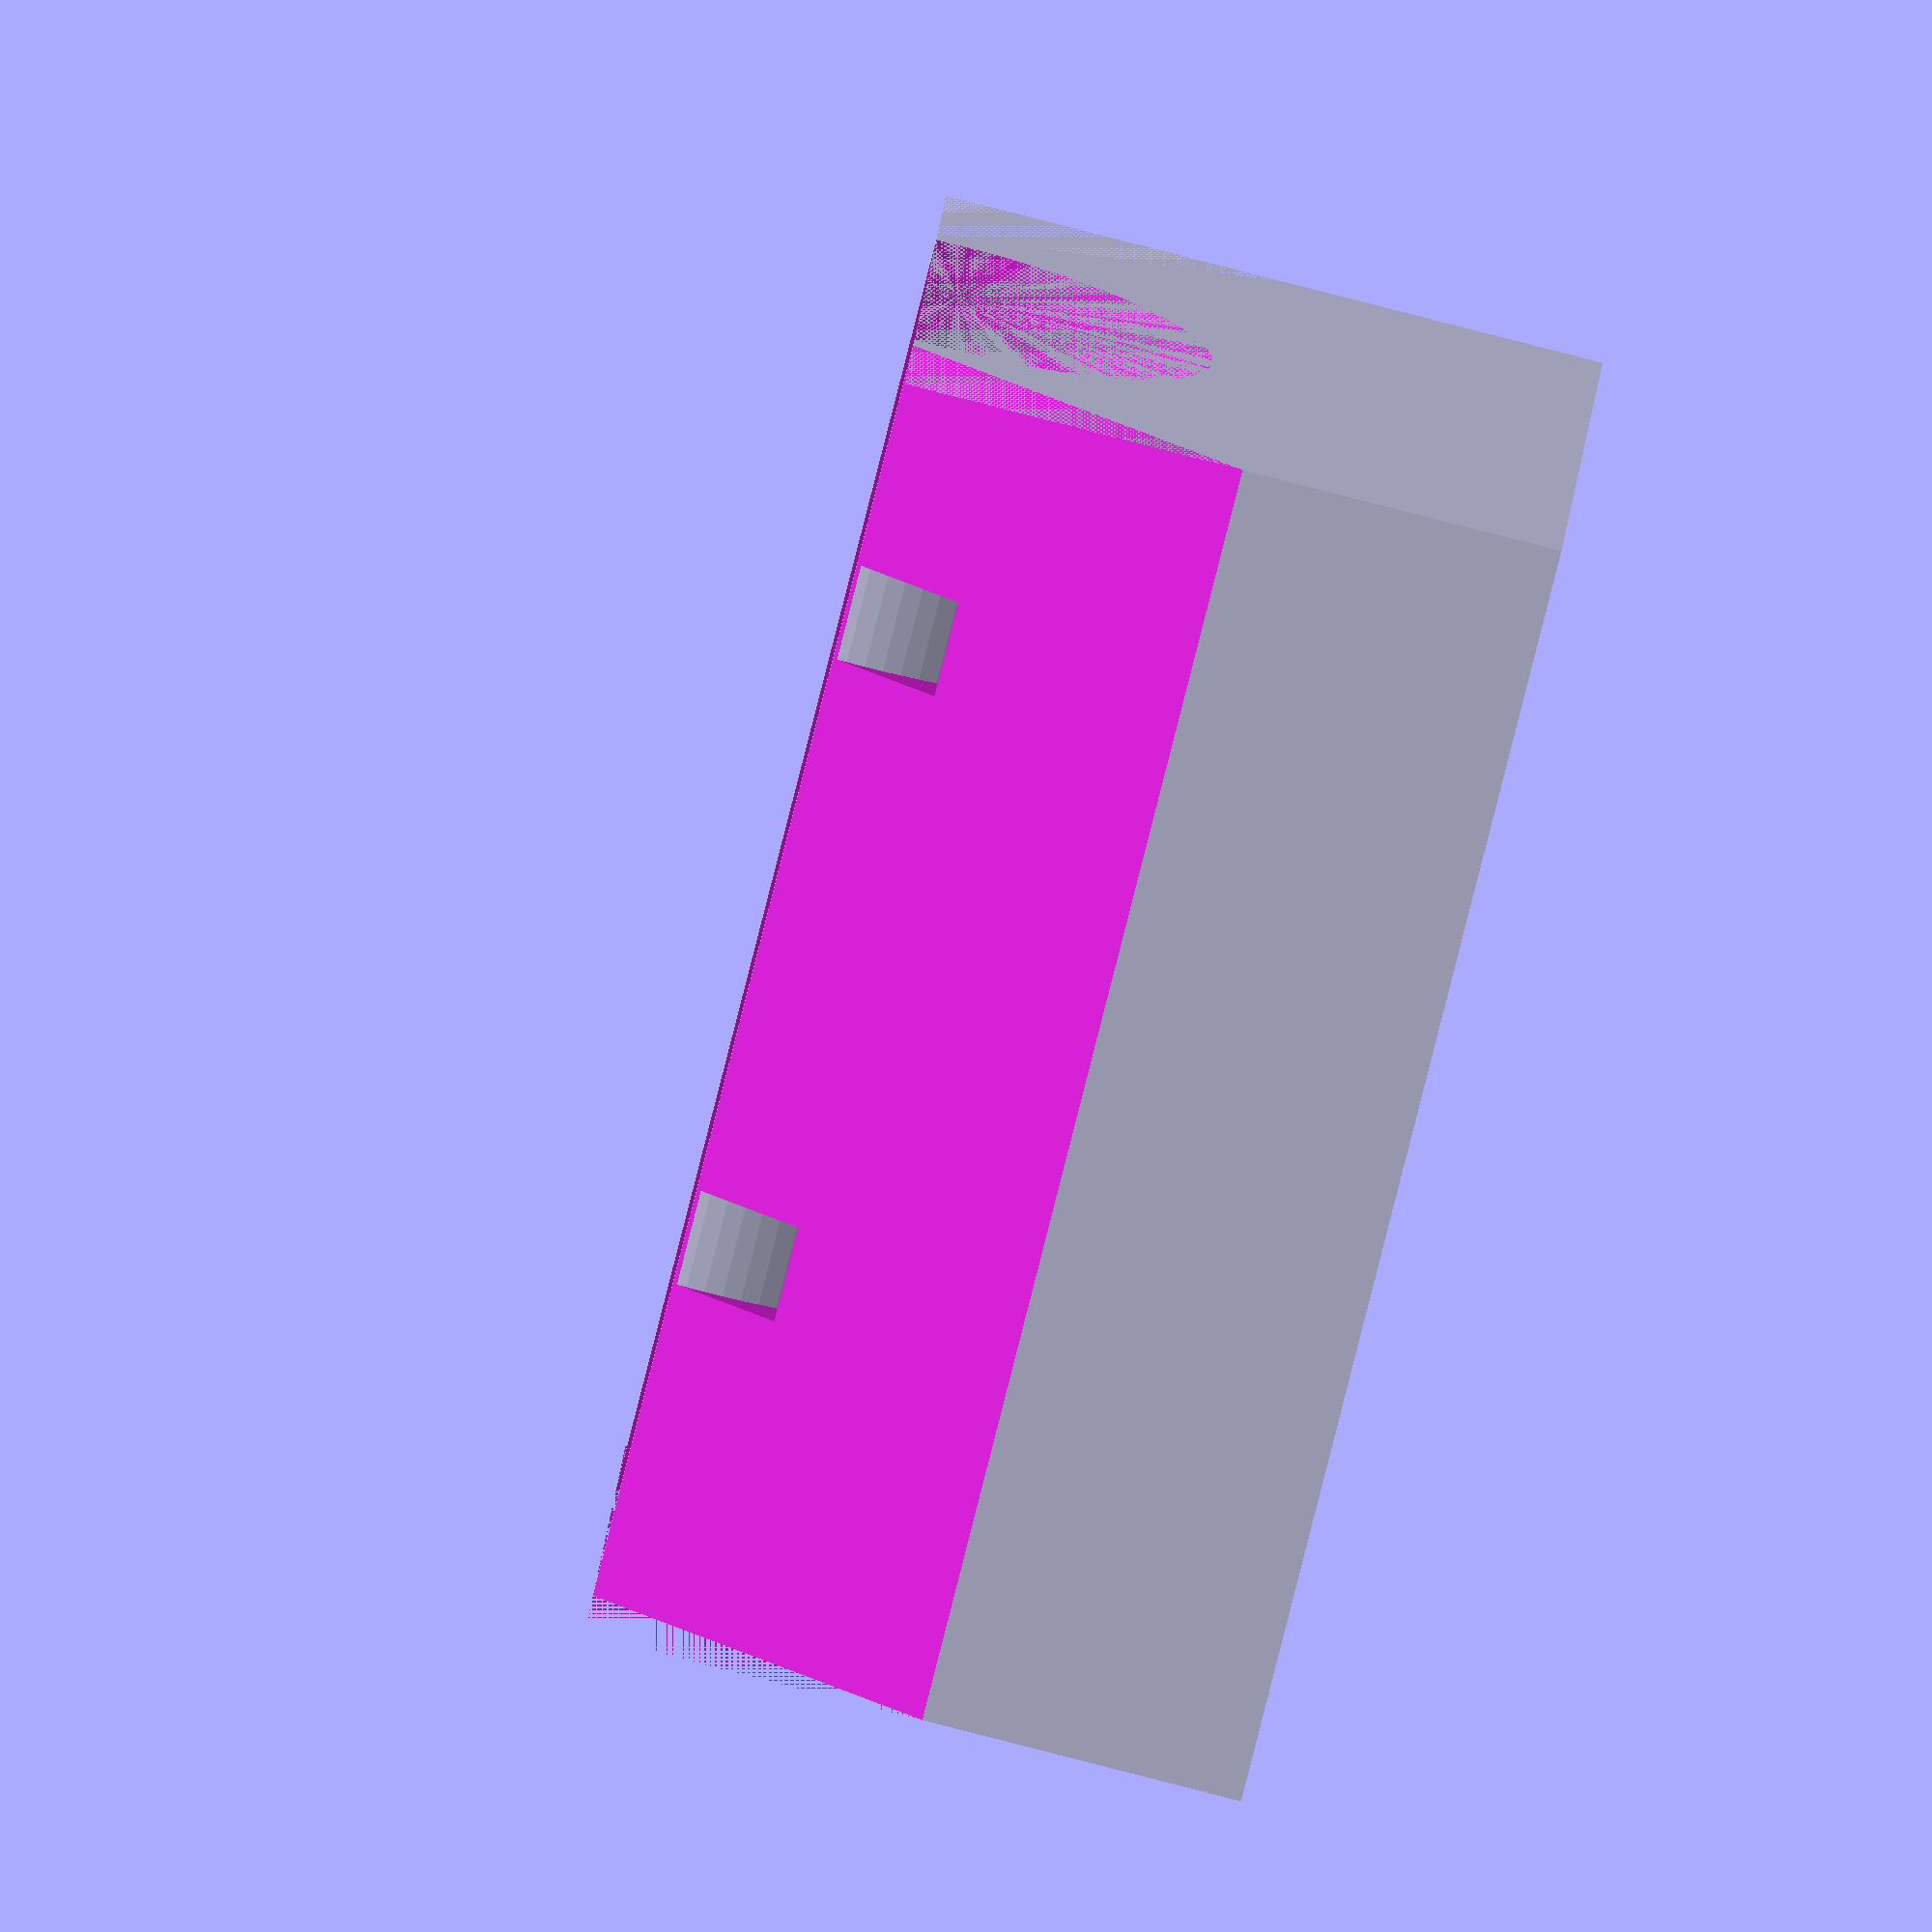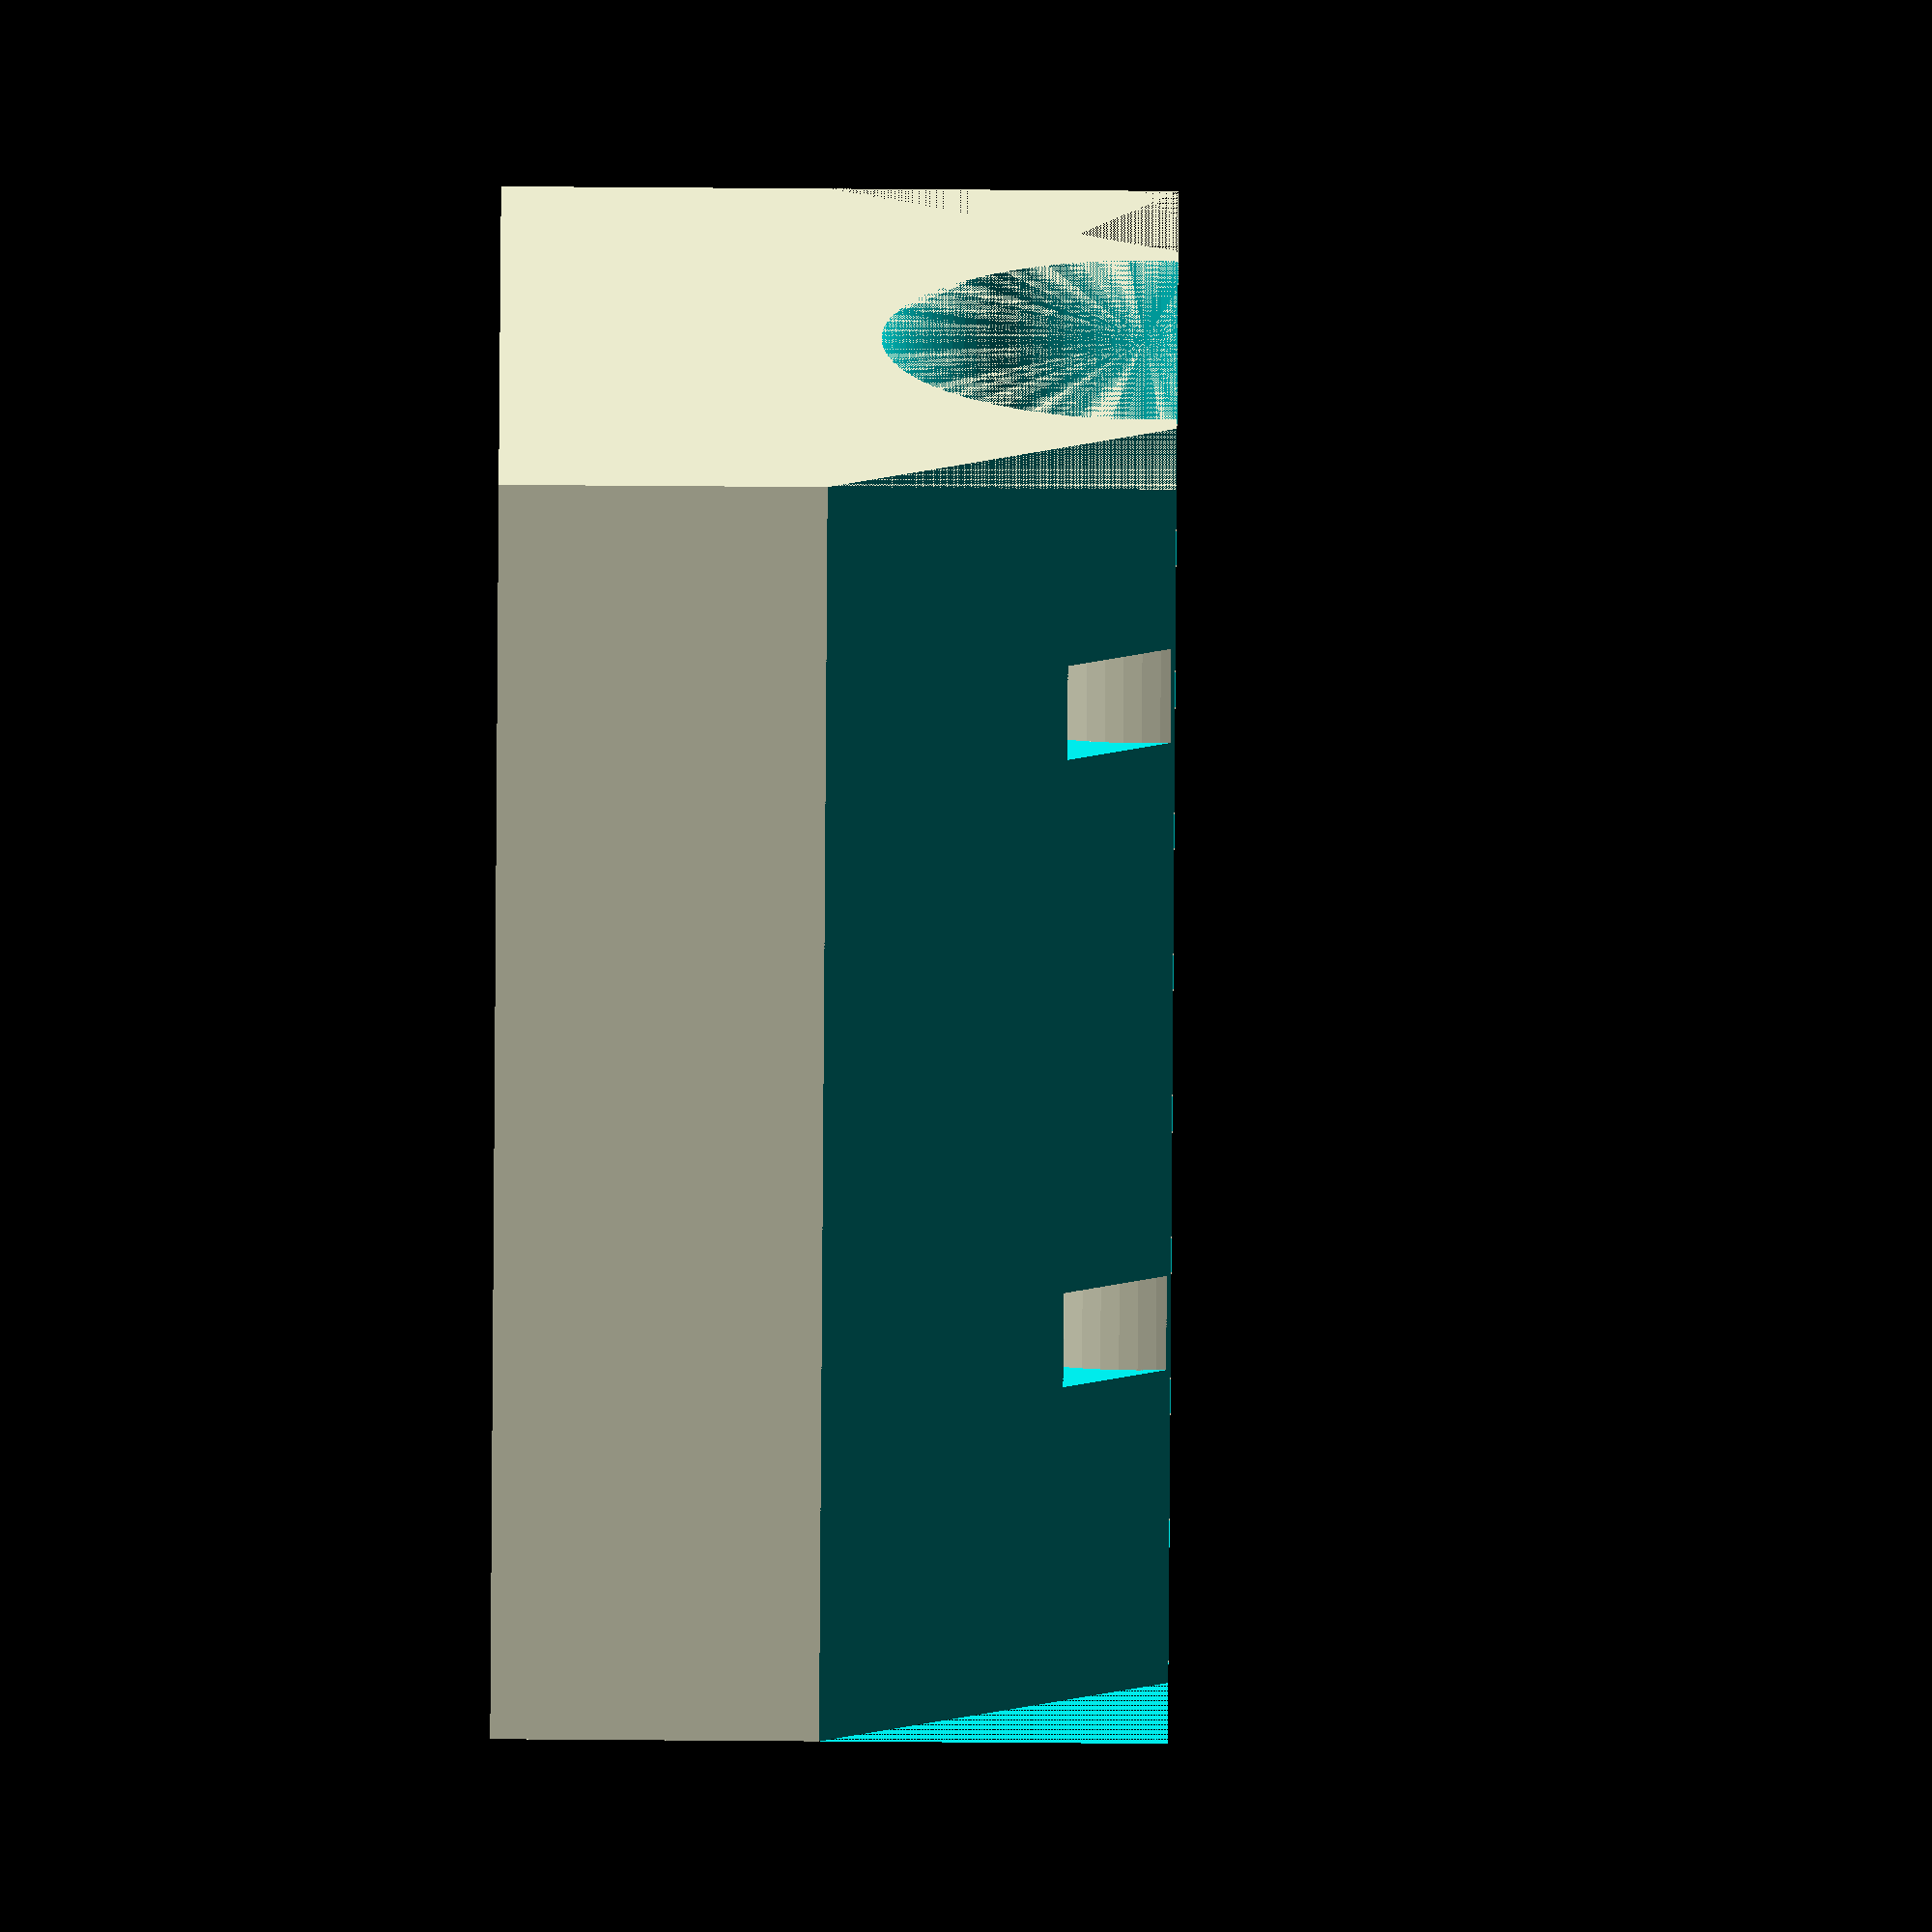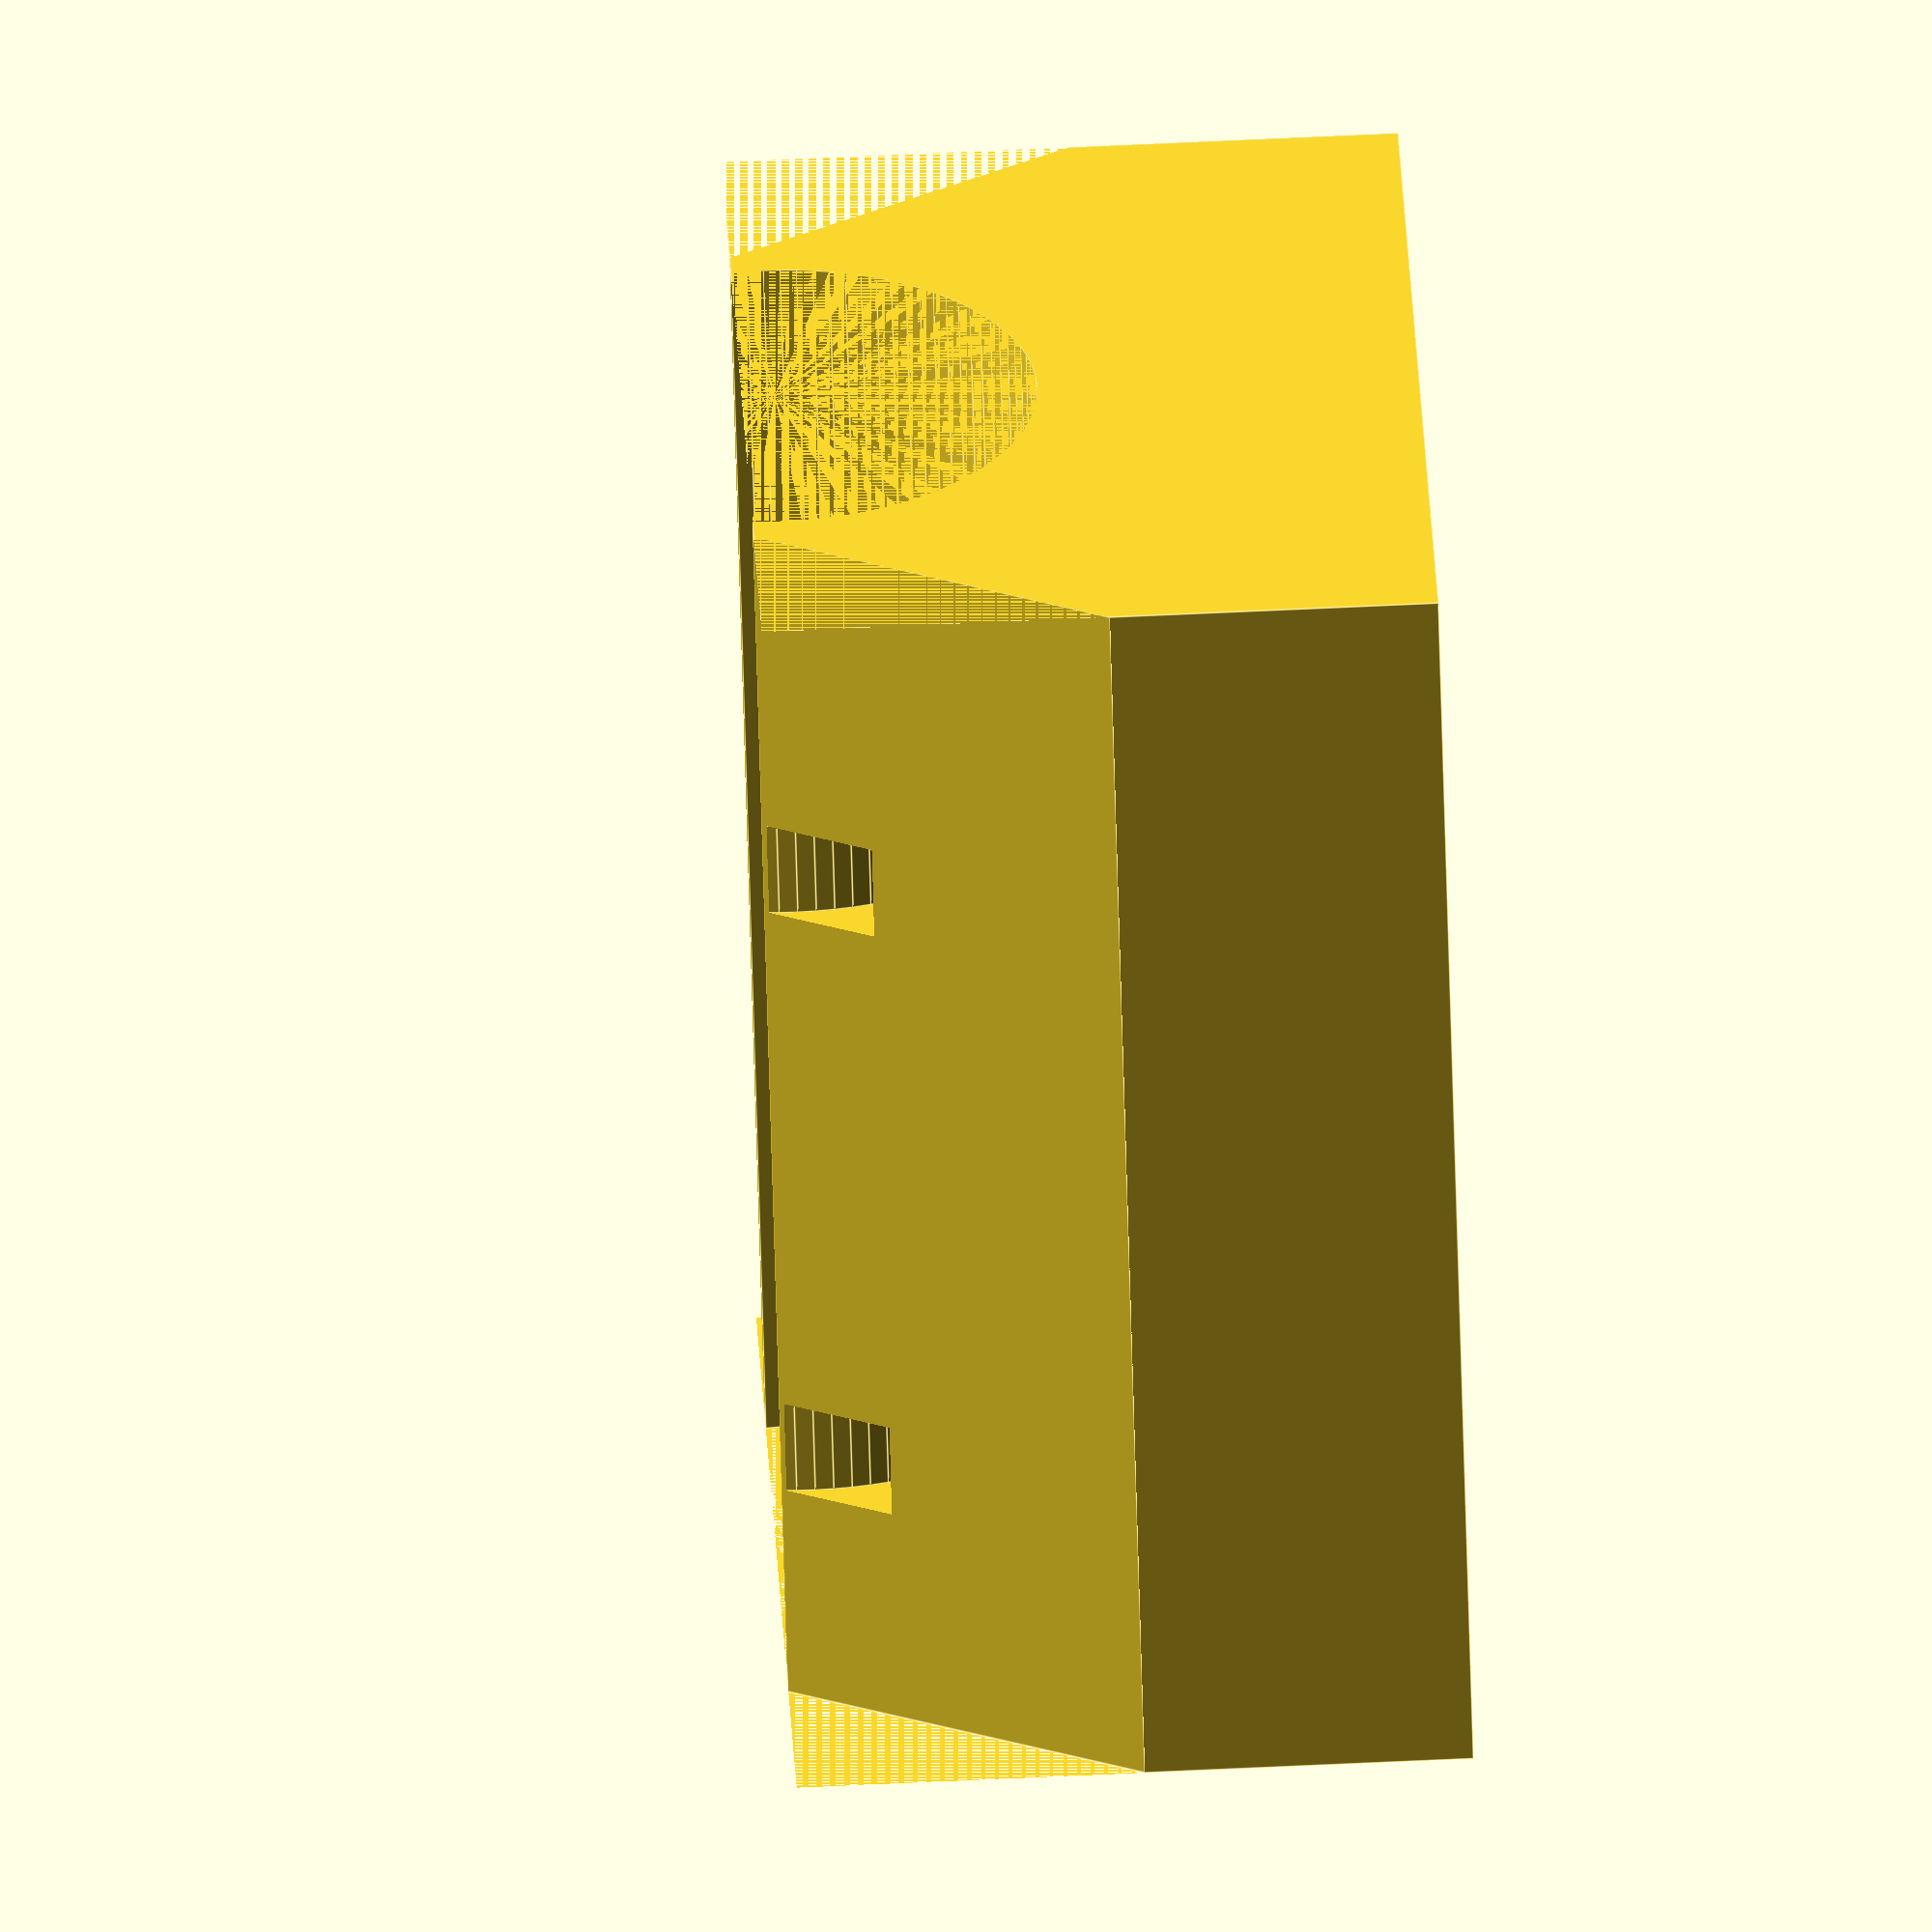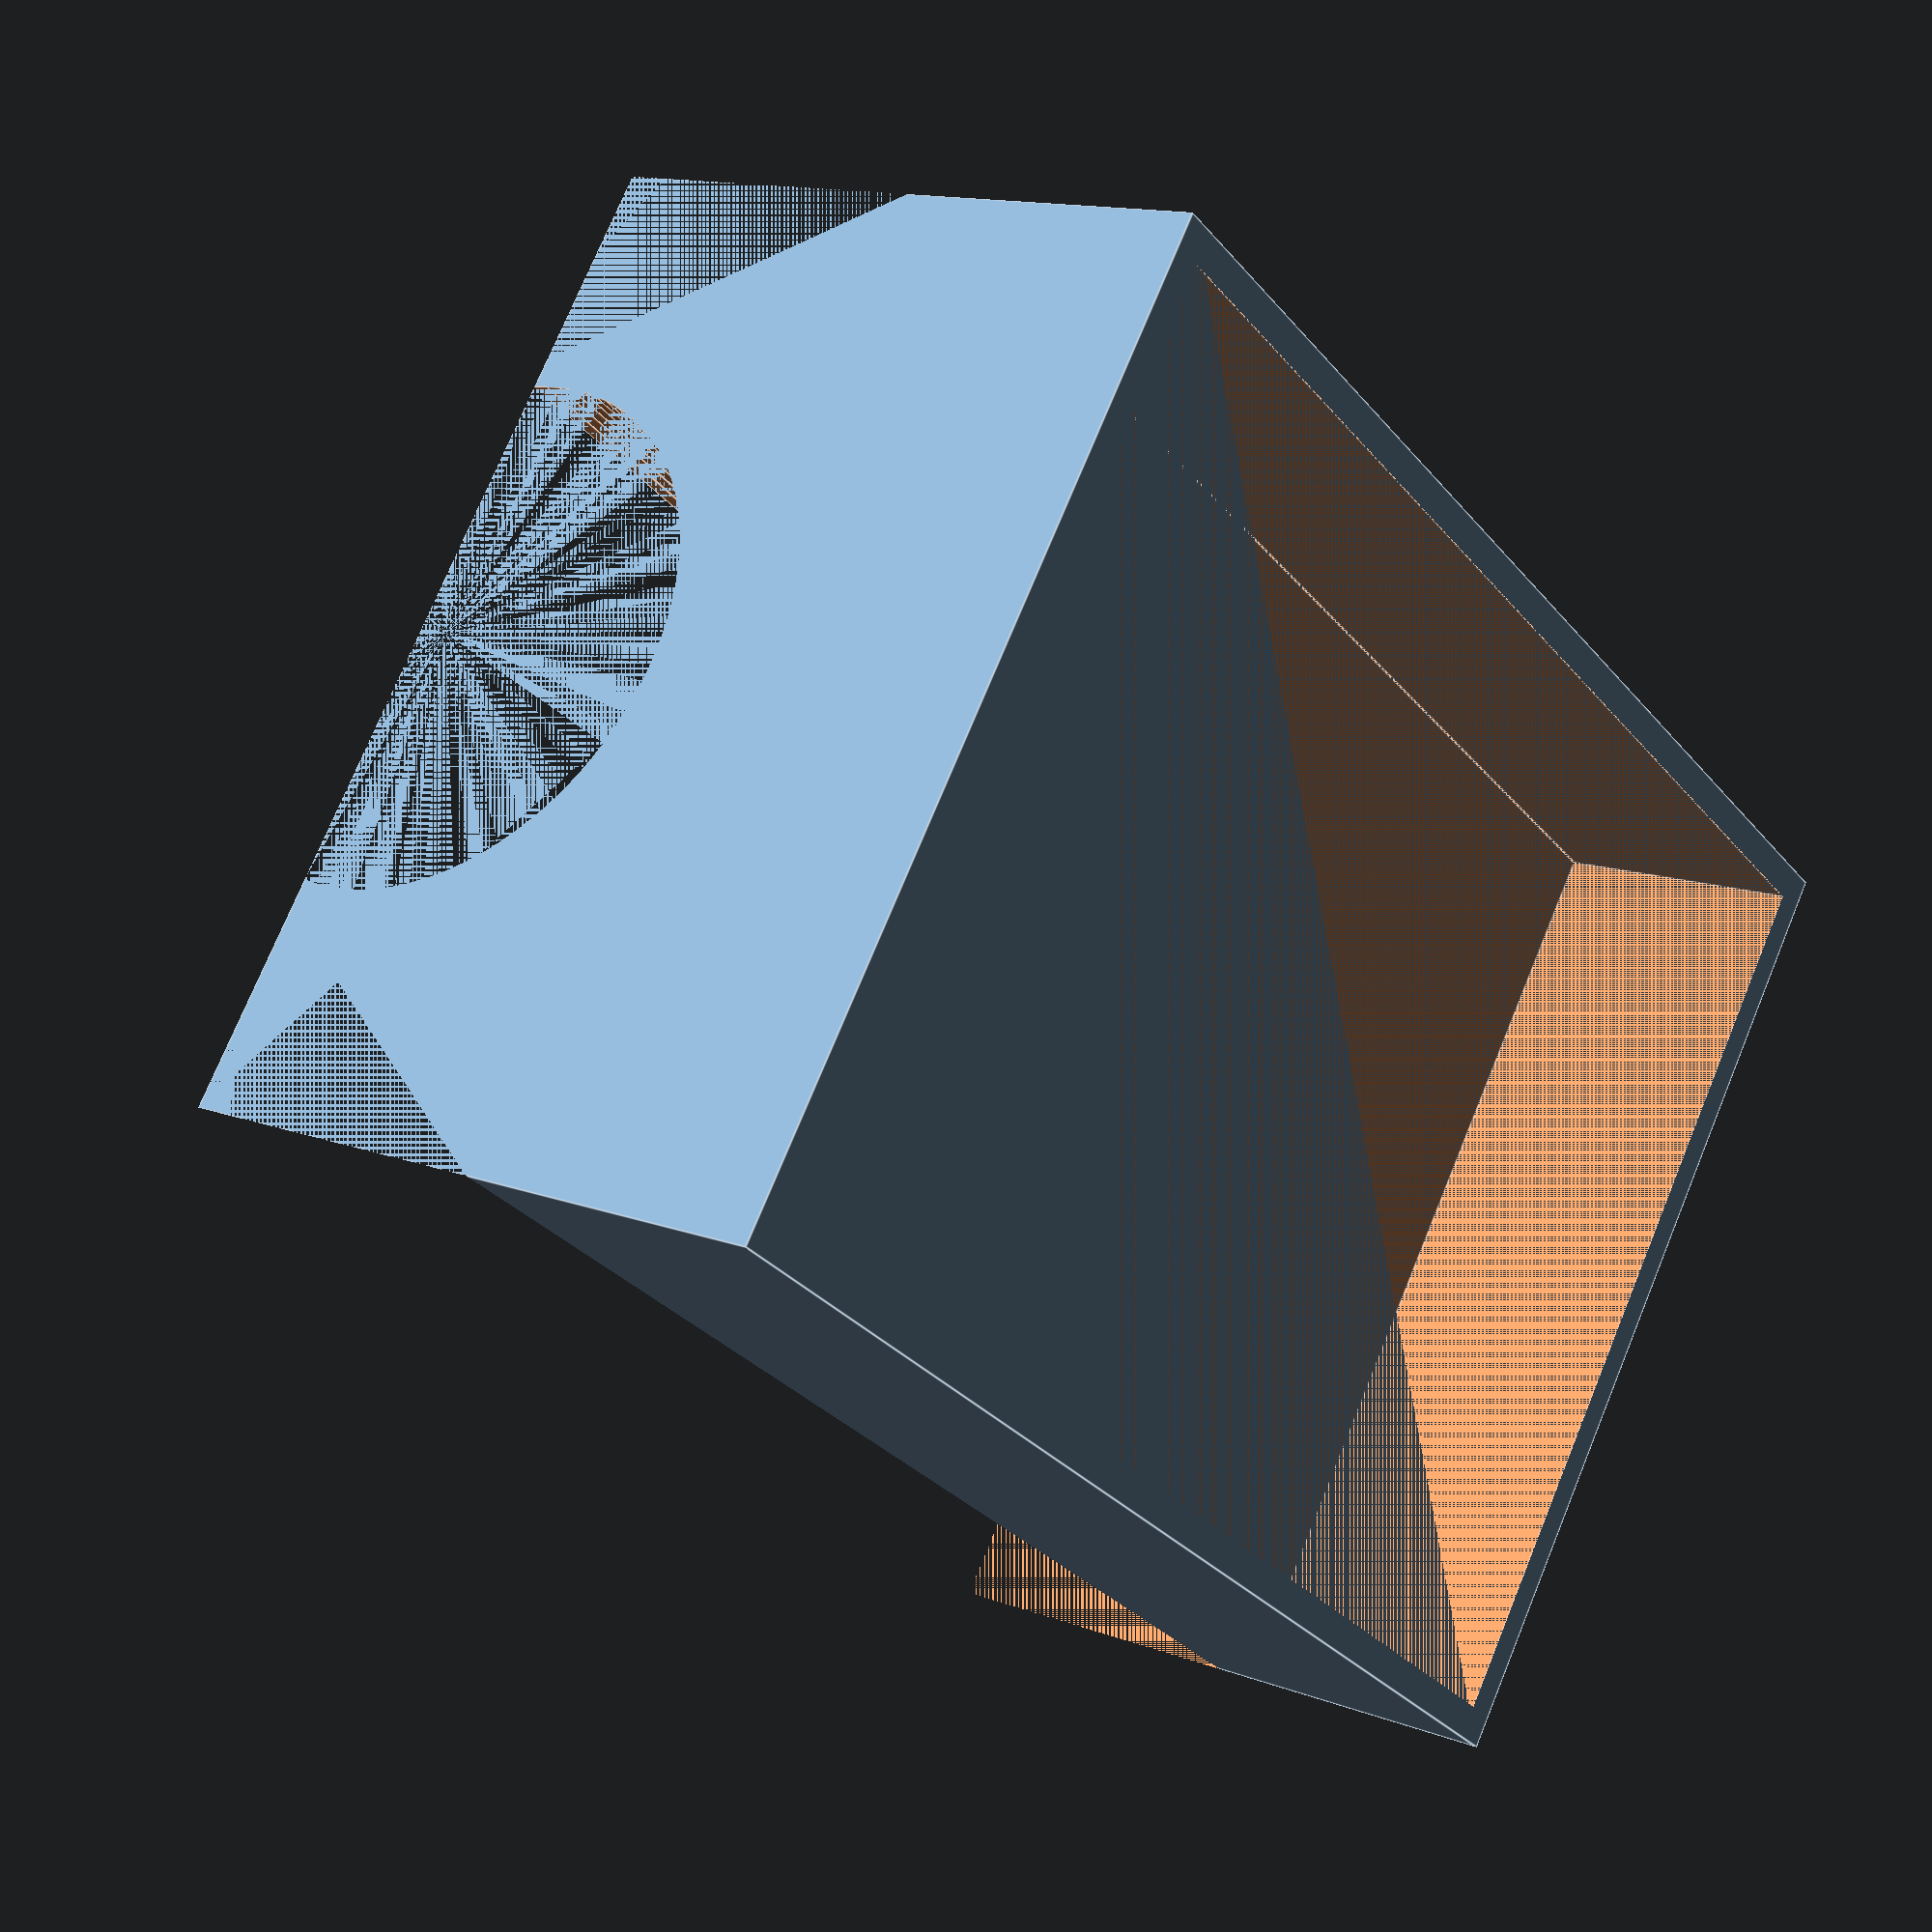
<openscad>
tubeDiameter = 8; // [1:25]
nonSlipMatThickness = 10; // [3:13]

cubeHeight = nonSlipMatThickness + tubeDiameter + 2.6;


difference() { 
    cube([40, 30, cubeHeight]);                                                             // Main cube
    translate([1, 1, 0]) cube([38, 28, nonSlipMatThickness - 2]);                           // nonSlip cube
    translate([0, 15, cubeHeight - 1]) rotate(a=[0, 90, 0]) { cylinder(r=tubeDiameter, h=40, $fn=100); } // Tube
    translate([10, 15, cubeHeight - 1]) rotate(a=[0, 90, 0]) {                              // Electric Strip hole 1 
        difference() { 
            cylinder(r=tubeDiameter + 3, h=3, $fn=100);
            cylinder(r=tubeDiameter + 1, h=3, $fn=100);
        }
    }

    translate([30, 15, cubeHeight - 1]) rotate(a=[0, 90, 0]) {                              // Electric Strip hole 2
        difference() { 
            cylinder(r=tubeDiameter + 3, h=3, $fn=100);
            cylinder(r=tubeDiameter + 1, h=3, $fn=100);
        }
    }
    translate([0, 0, 10]) rotate(a=[60, 0, 0]) cube([ 40, 15, 10 ]);                        // Angled cutaway
    mirror([0, 1, 0]) translate([0, -30, 10]) rotate(a=[60, 0, 0]) cube([ 40, 15, 10 ]);    // Angled cutaway
}


</openscad>
<views>
elev=268.4 azim=189.7 roll=104.3 proj=o view=solid
elev=273.5 azim=338.9 roll=270.4 proj=o view=wireframe
elev=118.5 azim=237.0 roll=92.8 proj=o view=edges
elev=166.8 azim=144.3 roll=49.3 proj=p view=edges
</views>
